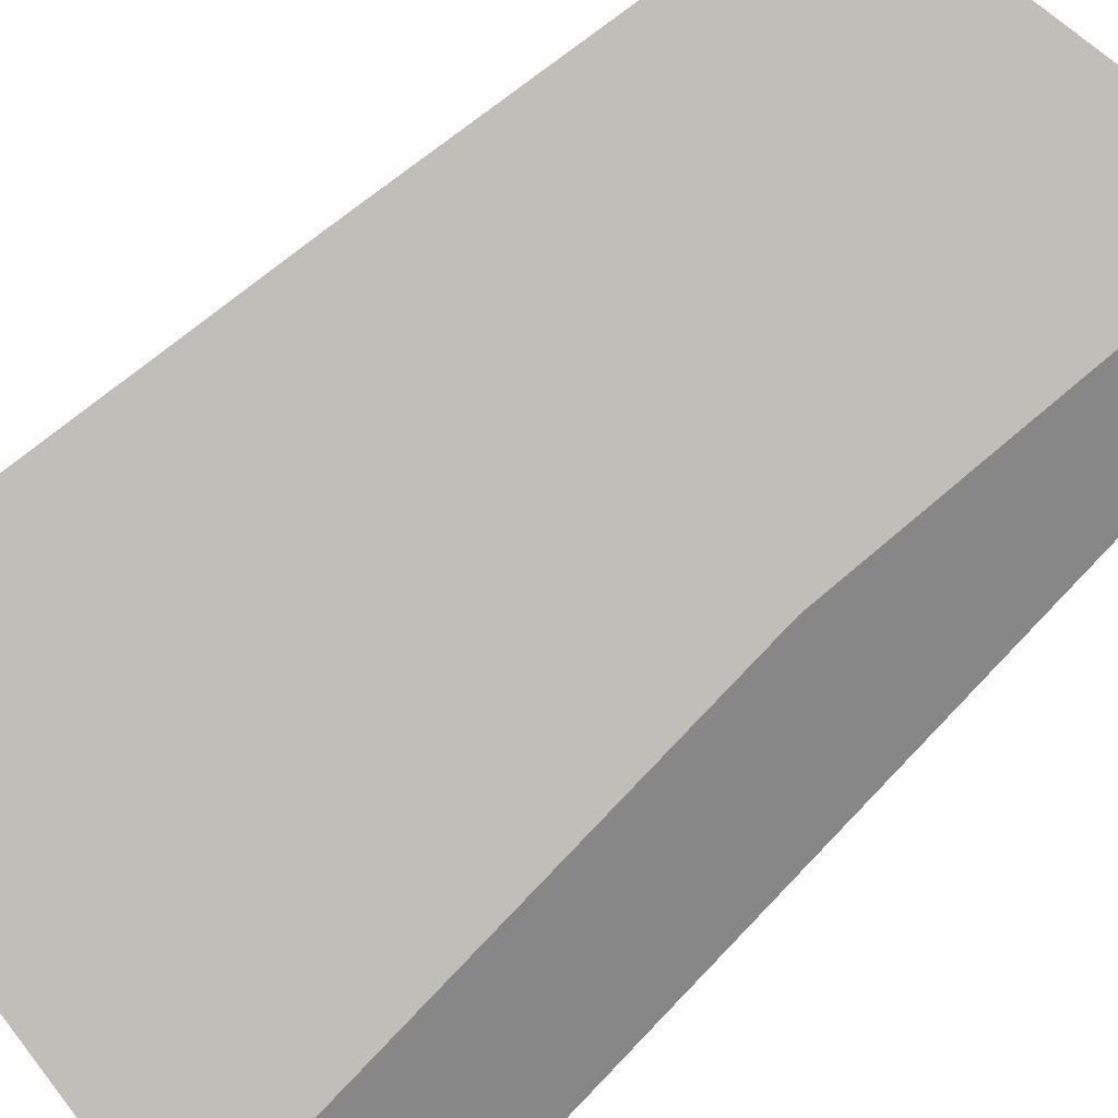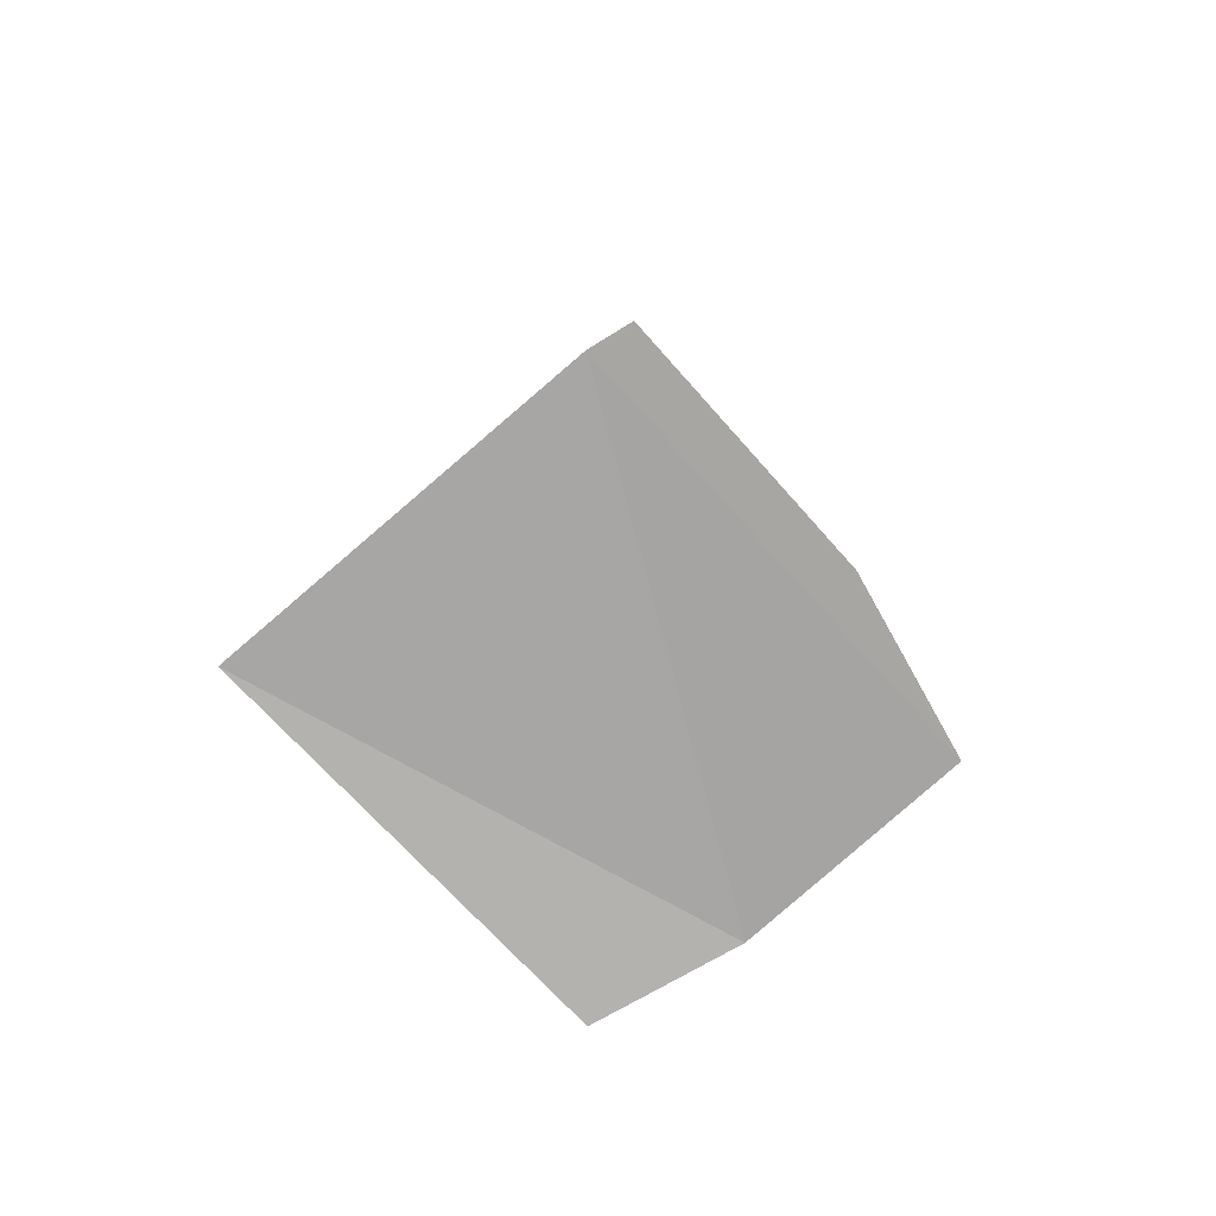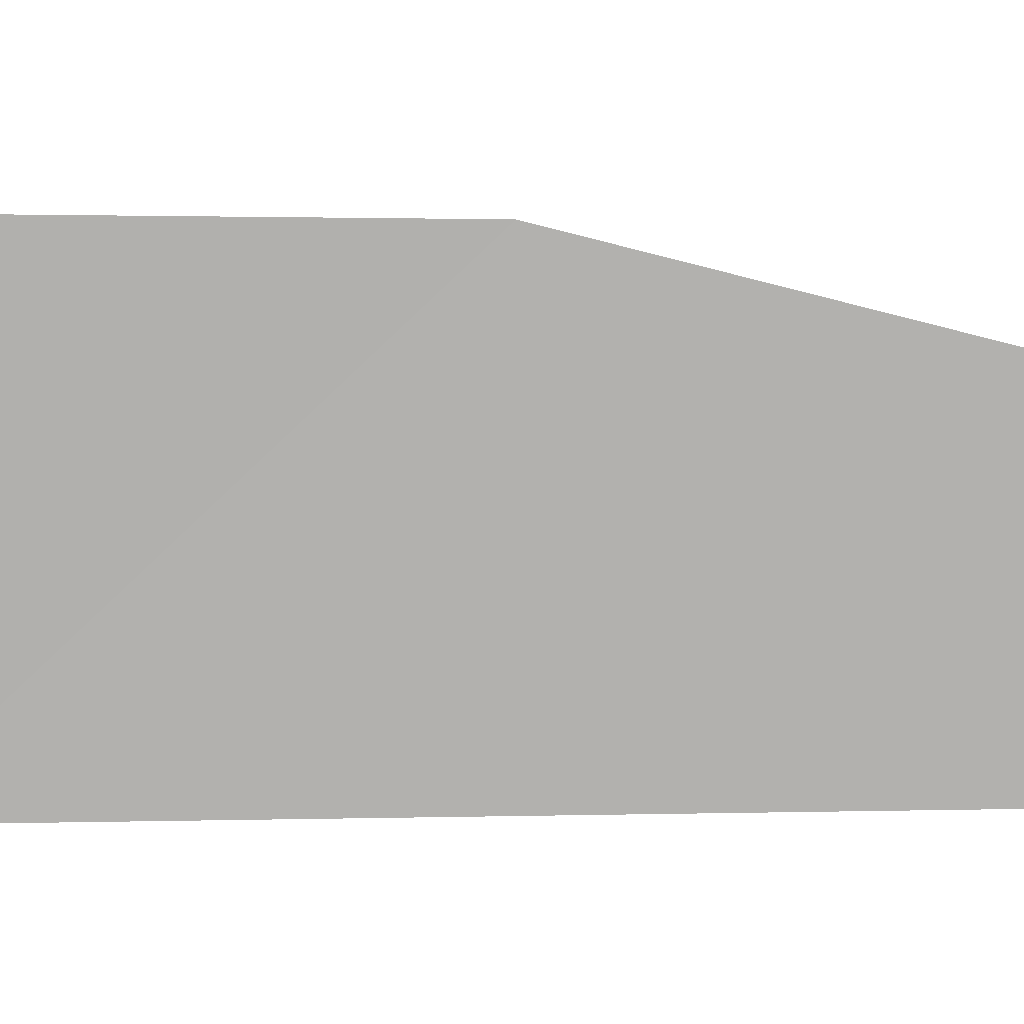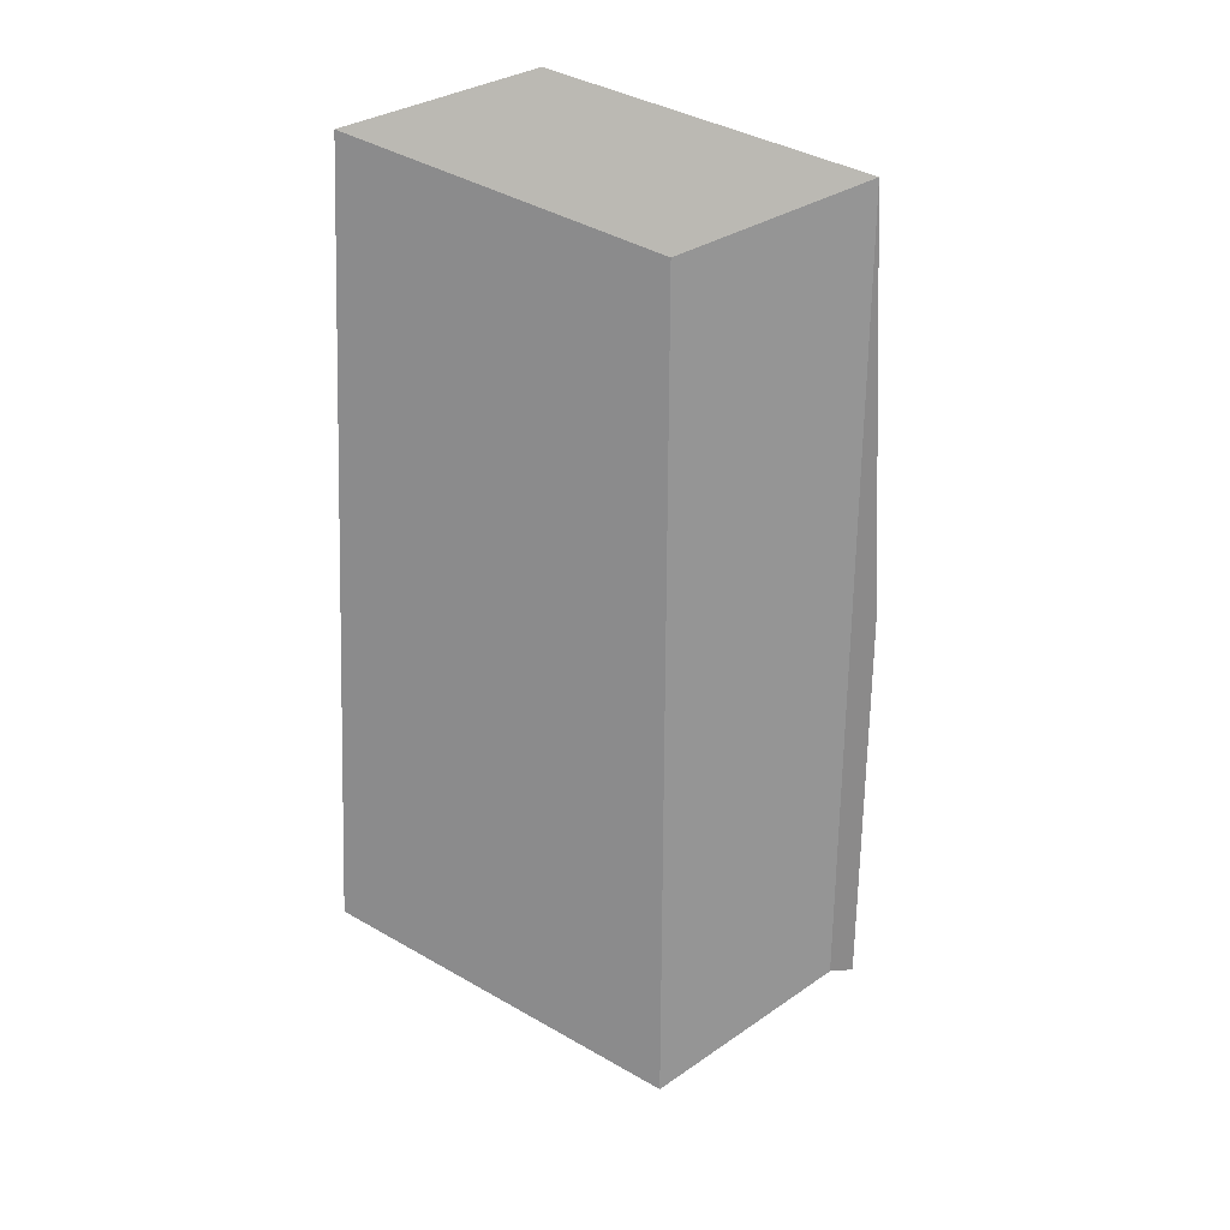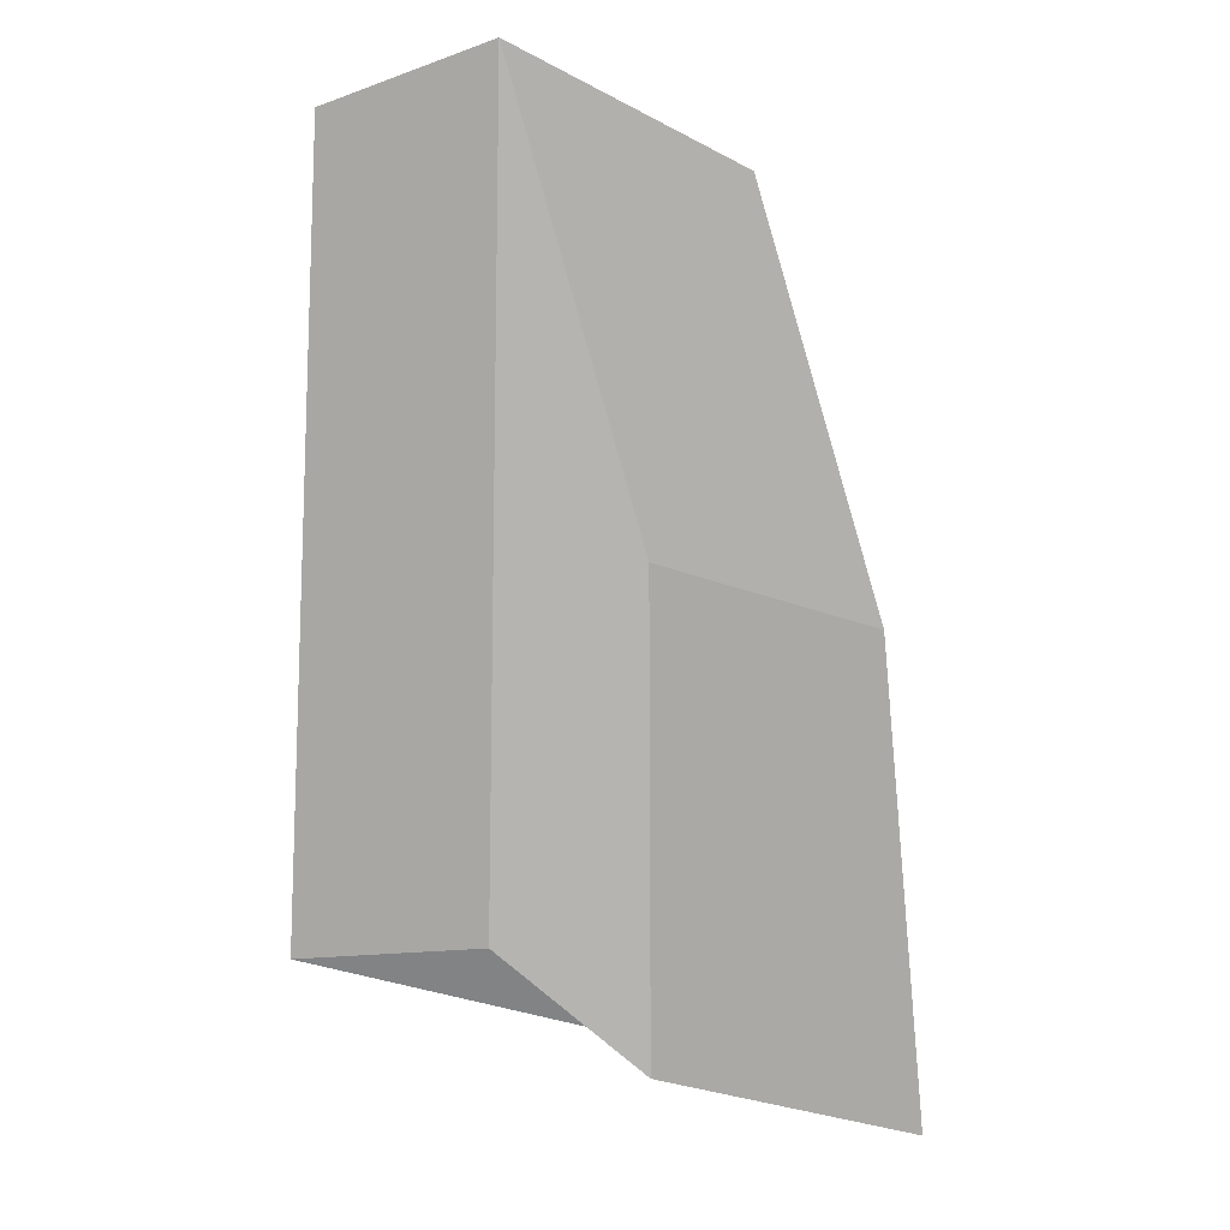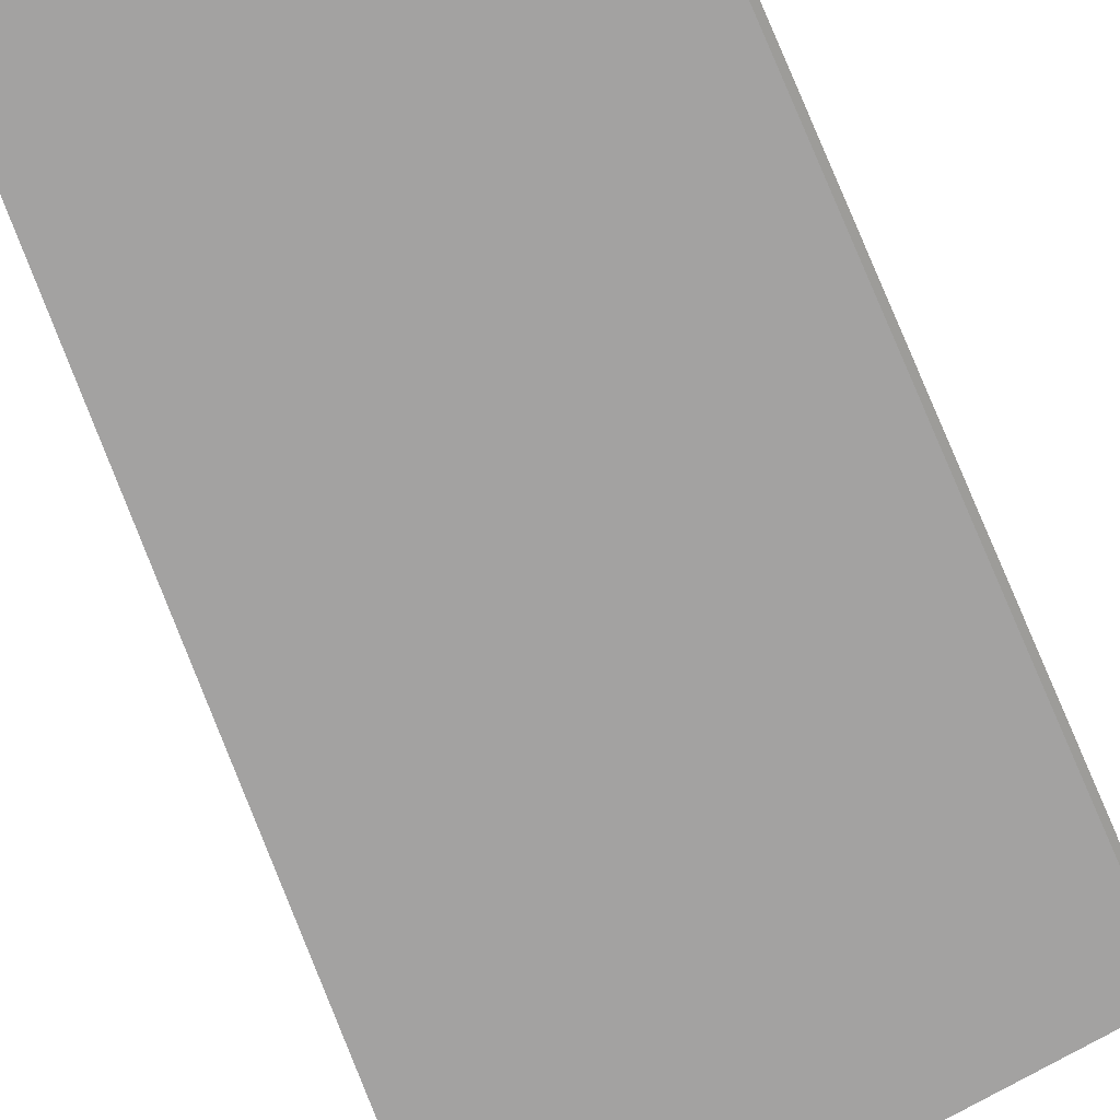
<metadata>
{"format":"obj","ext":"obj","renderer":"f3d","projection":"perspective","resolution":1024,"background":"white","views":[{"elev":58.5,"azim":-133.8,"up":"+Y"},{"elev":-77.9,"azim":-48.1,"up":"+Z"},{"elev":1.1,"azim":-92.7,"up":"+Y"},{"elev":31.1,"azim":45.4,"up":"+Z"},{"elev":-11.9,"azim":129.0,"up":"+Z"},{"elev":-71.3,"azim":23.9,"up":"+Y"}]}
</metadata>
<code>
o Cube.001
v 1.159 -1.082 2.715 0.3921 0.3921 0.3921
v 1.159 0.2404 2.715 0.3921 0.3921 0.3921
v 0.7974 0.9016 -0.0187 0.3921 0.3921 0.3921
v 1.159 -1.082 -1.812 0.3921 0.3921 0.3921
v 1.159 0.2404 -1.812 0.3921 0.3921 0.3921
v 0.7974 0.9016 -2.402 0.3921 0.3921 0.3921
v -1.029 -1.082 2.715 0.3921 0.3921 0.3921
v -1.249 0.9016 -0.0187 0.3921 0.3921 0.3921
v -1.029 0.2404 2.715 0.3921 0.3921 0.3921
v -1.503 0.9016 -2.677 0.3921 0.3921 0.3921
v -1.419 -1.082 -2.119 0.3921 0.3921 0.3921
f 4 5 2 1
f 9 2 3 8
f 2 5 6 3
f 6 10 8 3
f 1 2 9 7
f 6 5 10
f 4 11 5
f 5 11 10
f 8 10 11
f 11 7 9
f 9 8 11
f 7 11 4 1

</code>
